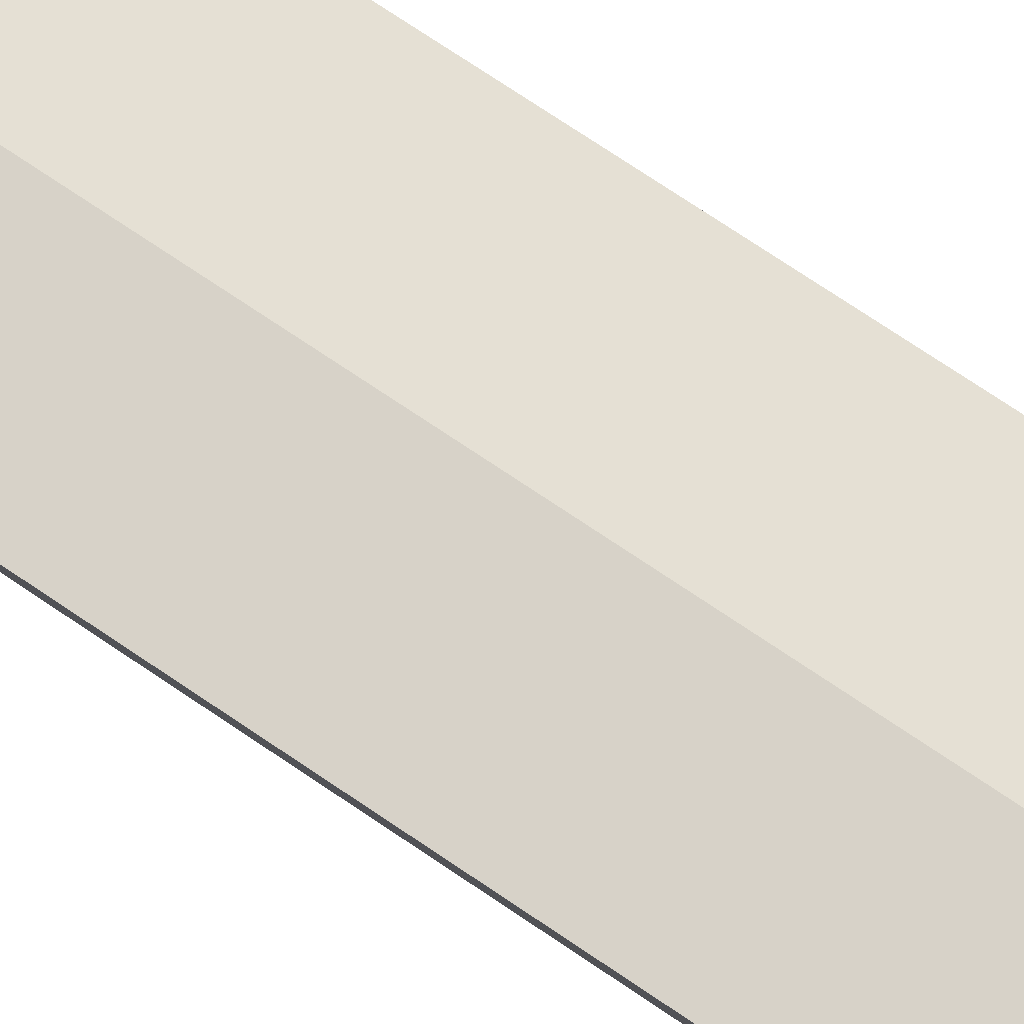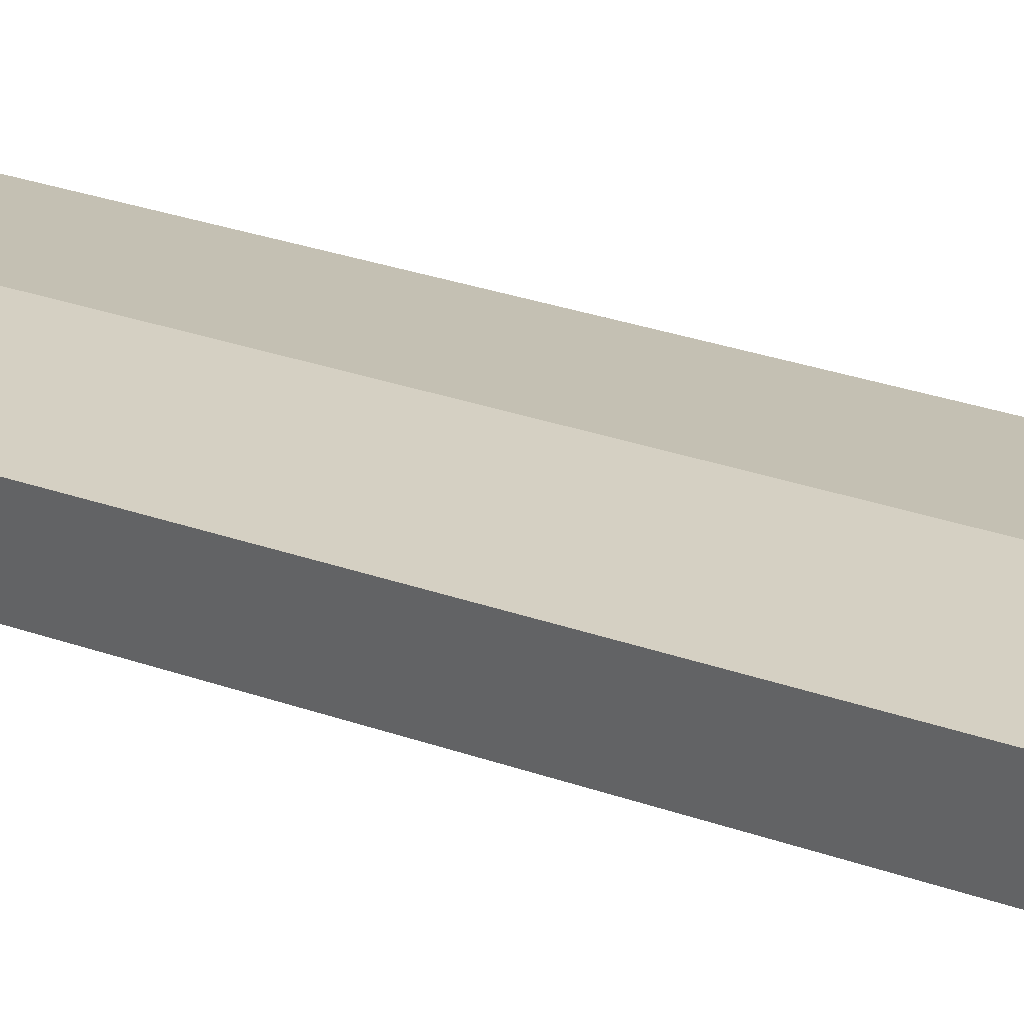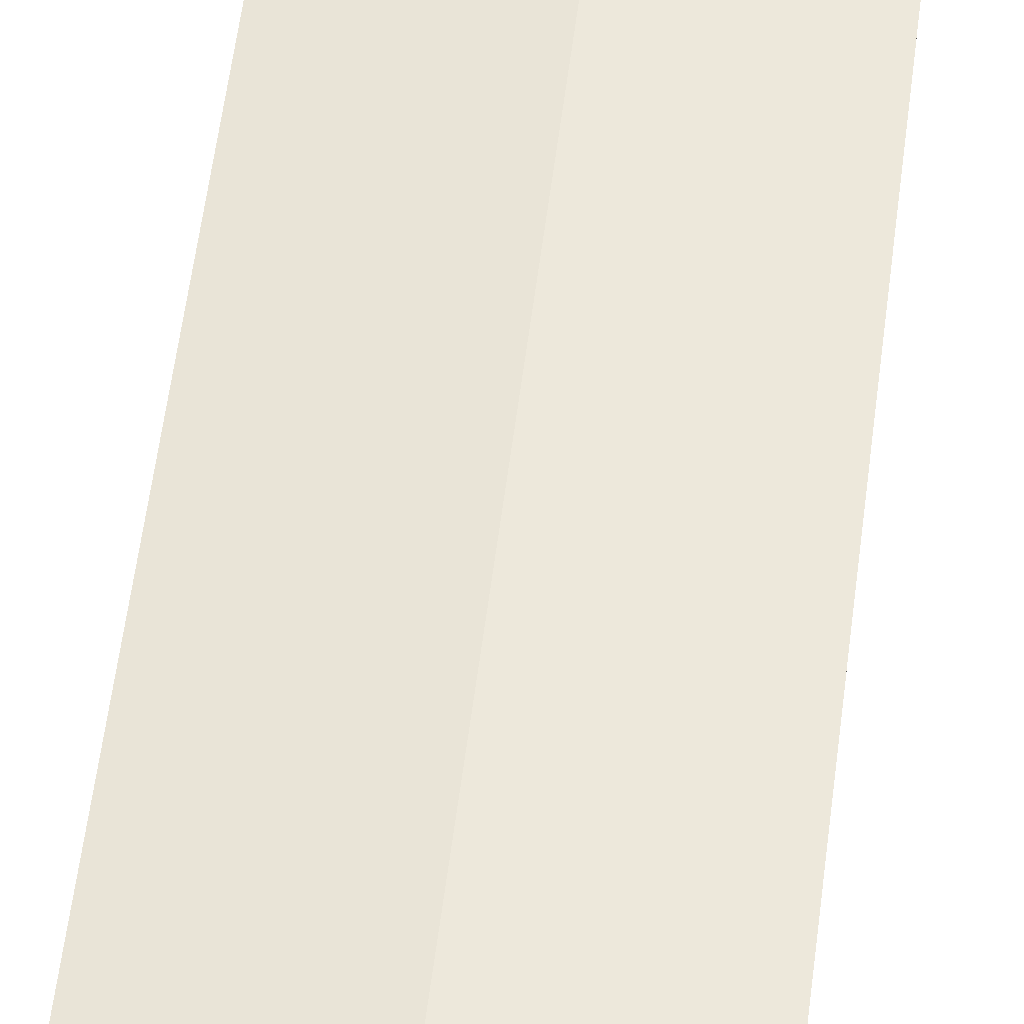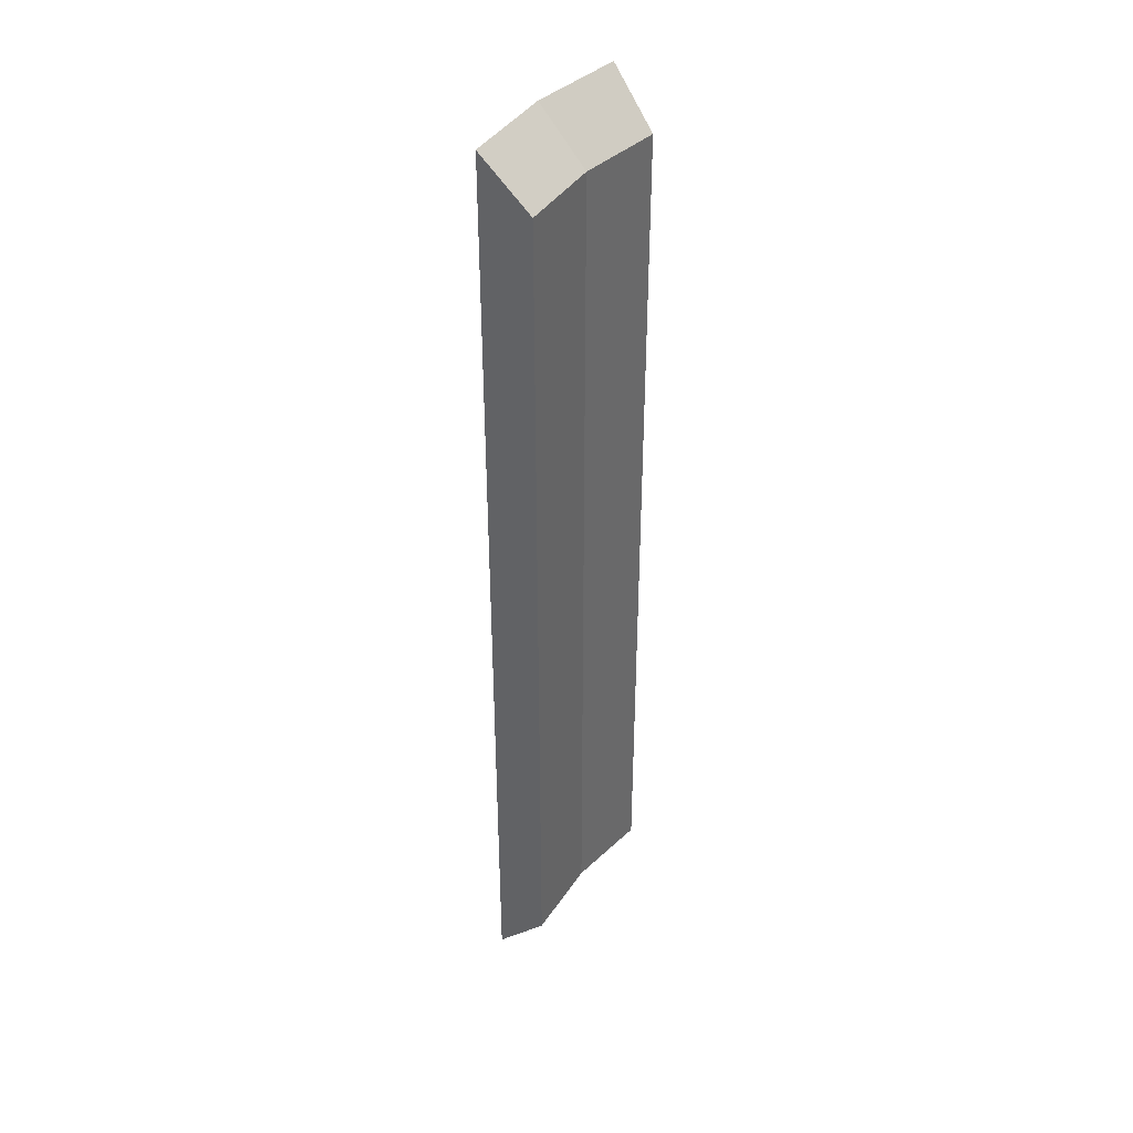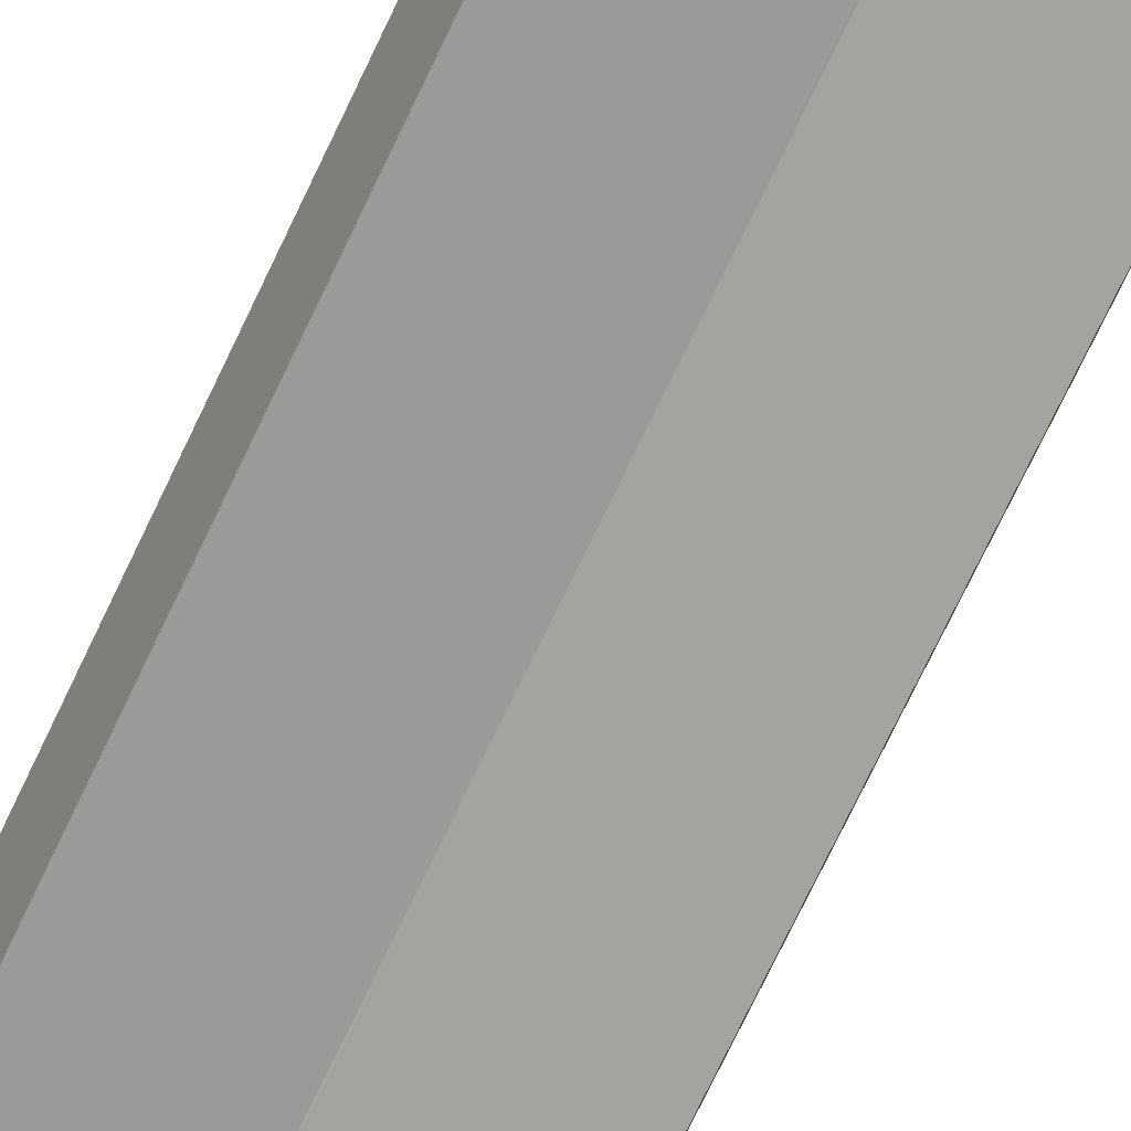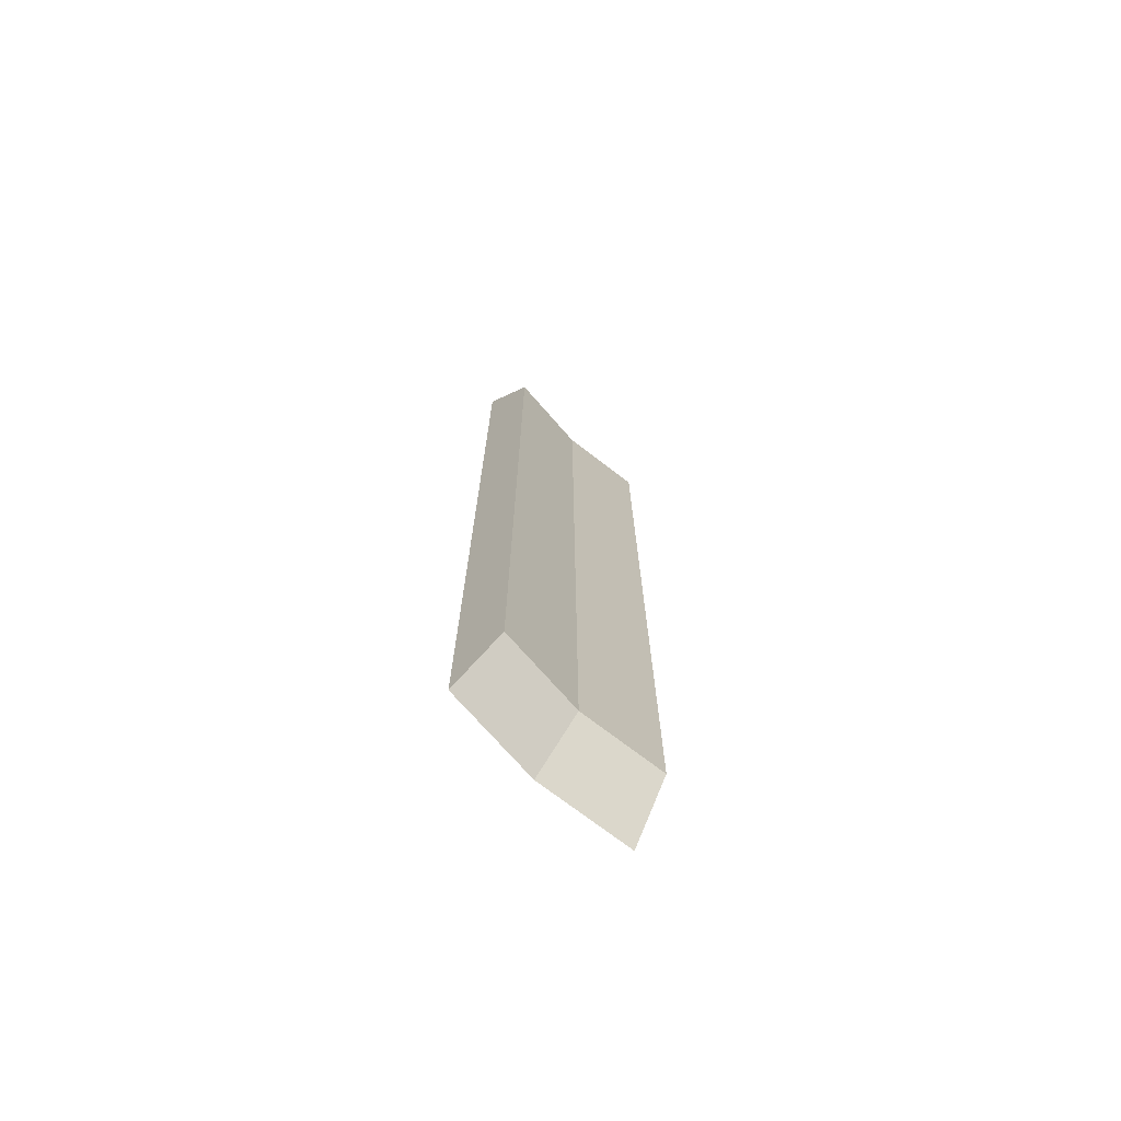
<metadata>
{"format":"obj","ext":"obj","renderer":"f3d","projection":"perspective","resolution":1024,"background":"white","views":[{"elev":70.8,"azim":124.5,"up":"+Z"},{"elev":22.3,"azim":124.1,"up":"+Z"},{"elev":51.7,"azim":6.7,"up":"+Z"},{"elev":40.5,"azim":125.9,"up":"+Y"},{"elev":-71.5,"azim":-25.2,"up":"+Z"},{"elev":-72.8,"azim":136.8,"up":"+Y"}]}
</metadata>
<code>
o Cylinder.020
v 0.1793 0 0.9016
v 0.1793 1.839 0.9016
v -1e-06 0 0.9193
v -1e-06 1.839 0.9193
v -0.1793 0 0.9016
v -0.1793 1.839 0.9016
v 0.1995 1.942 1.003
v 0.1995 -0.1033 1.003
v -1e-06 -0.1033 1.023
v -1e-06 1.942 1.023
v -0.1995 -0.1033 1.003
v -0.1995 1.942 1.003
f 1 3 4 2
f 3 5 6 4
f 8 7 10 9
f 9 10 12 11
f 4 6 12 10
f 6 5 11 12
f 1 2 7 8
f 3 1 8 9
f 2 4 10 7
f 5 3 9 11

</code>
